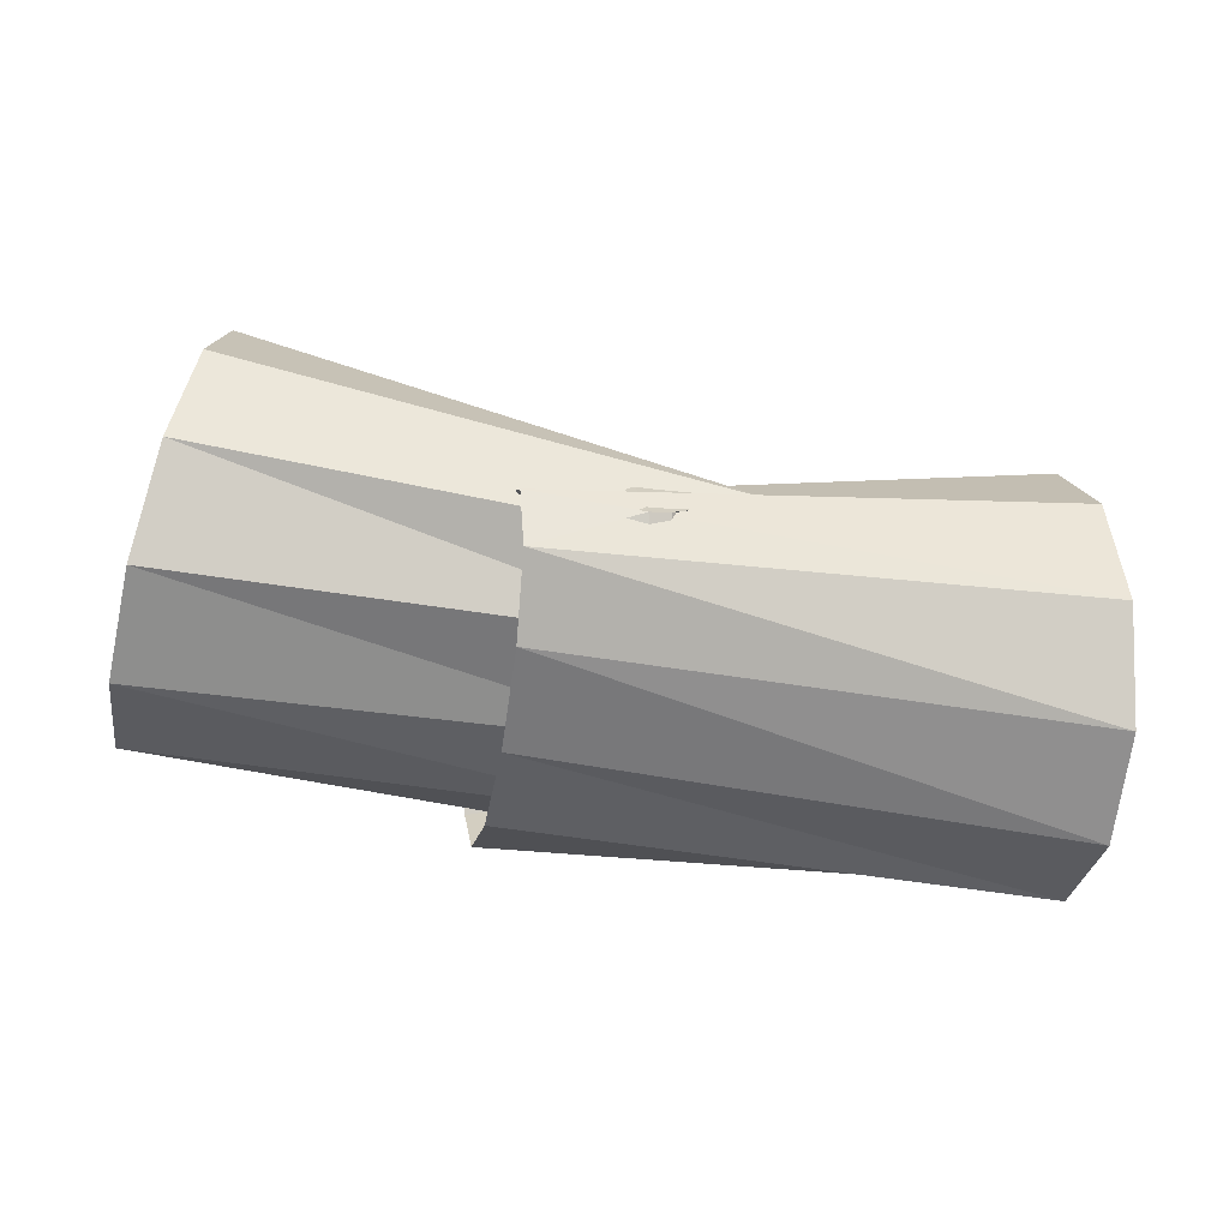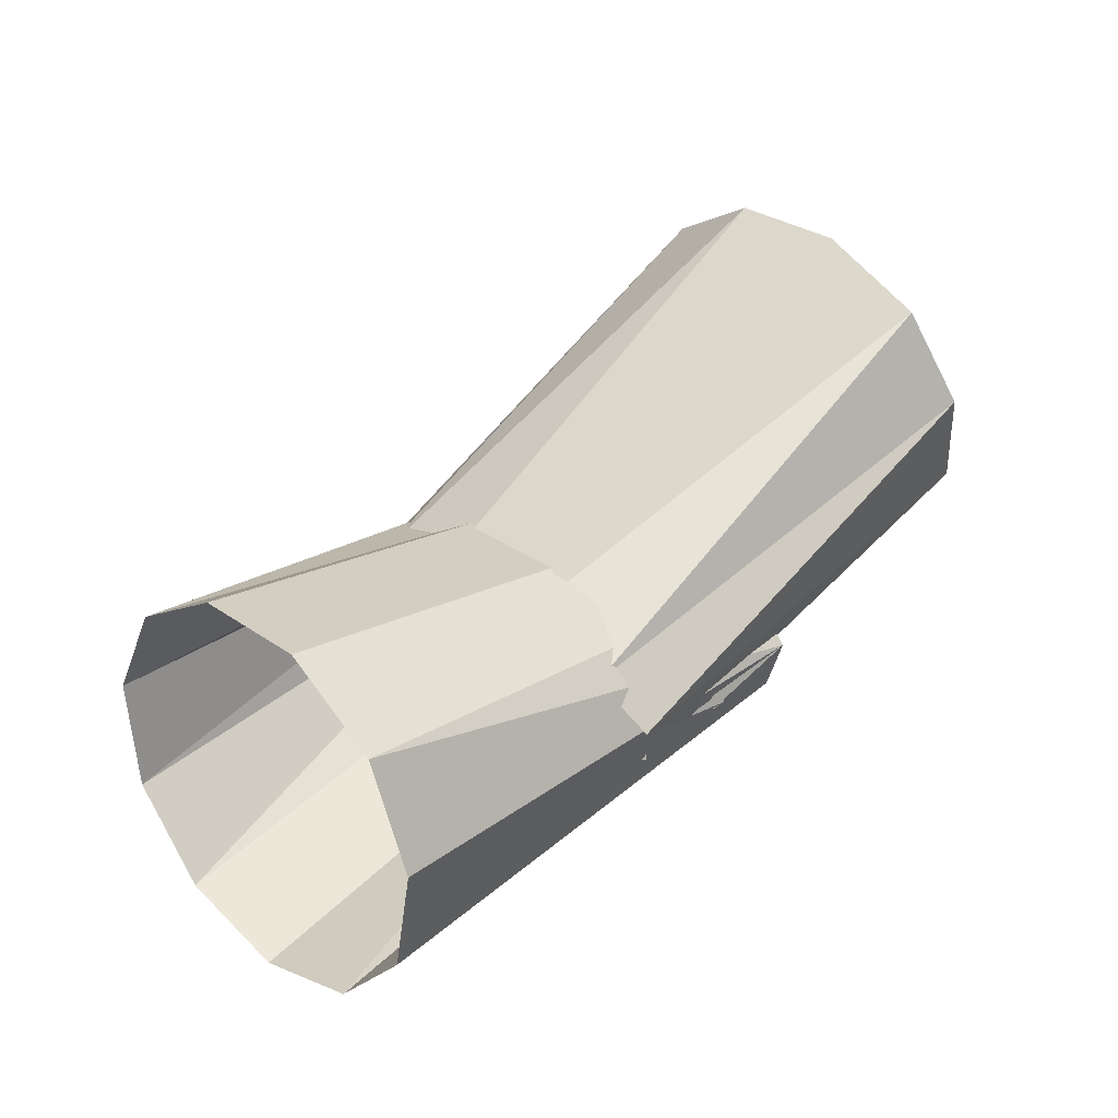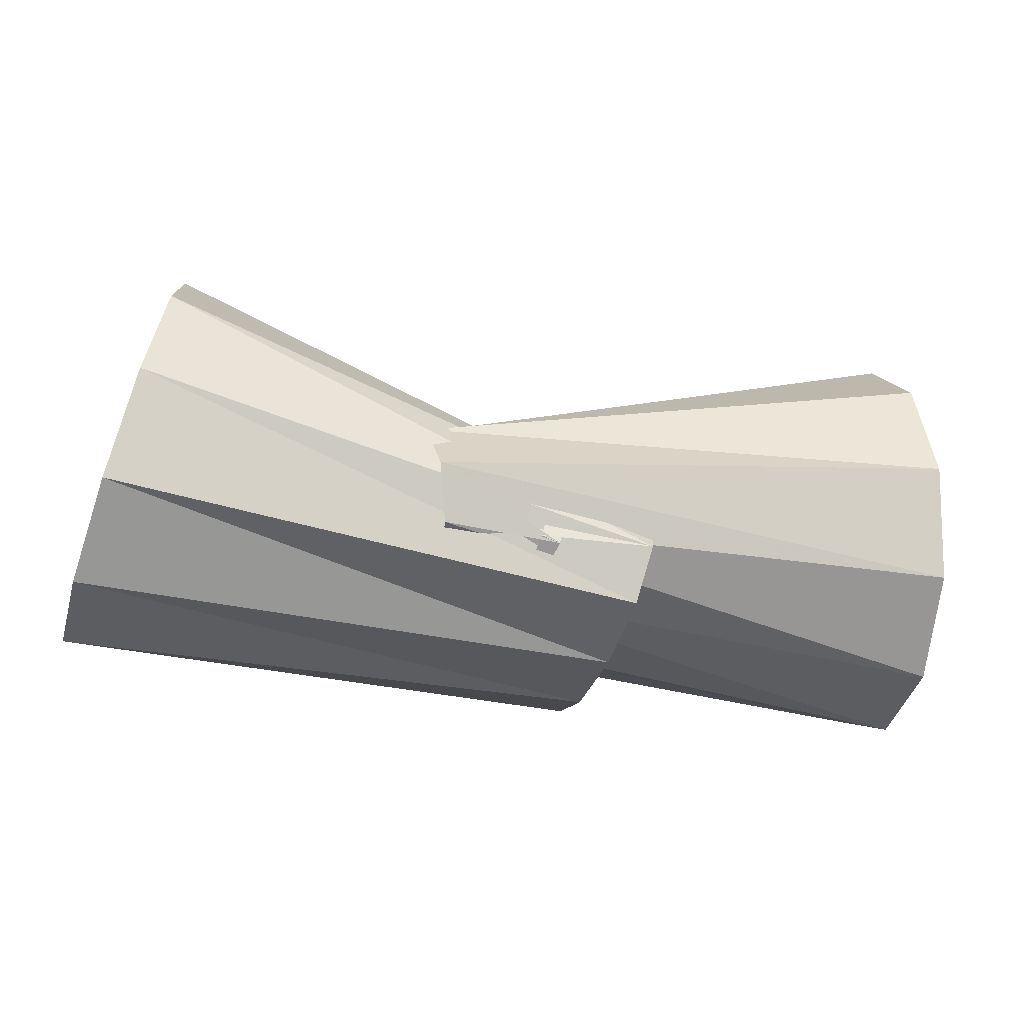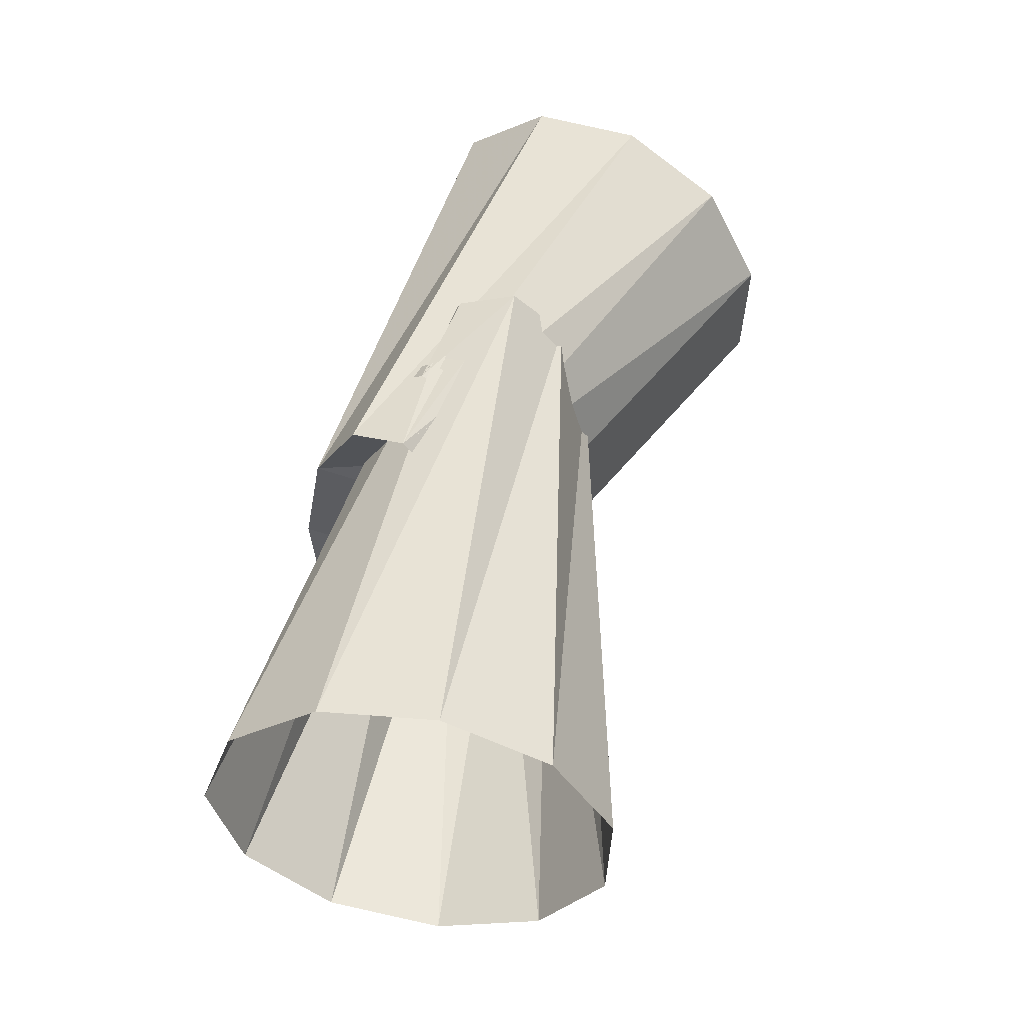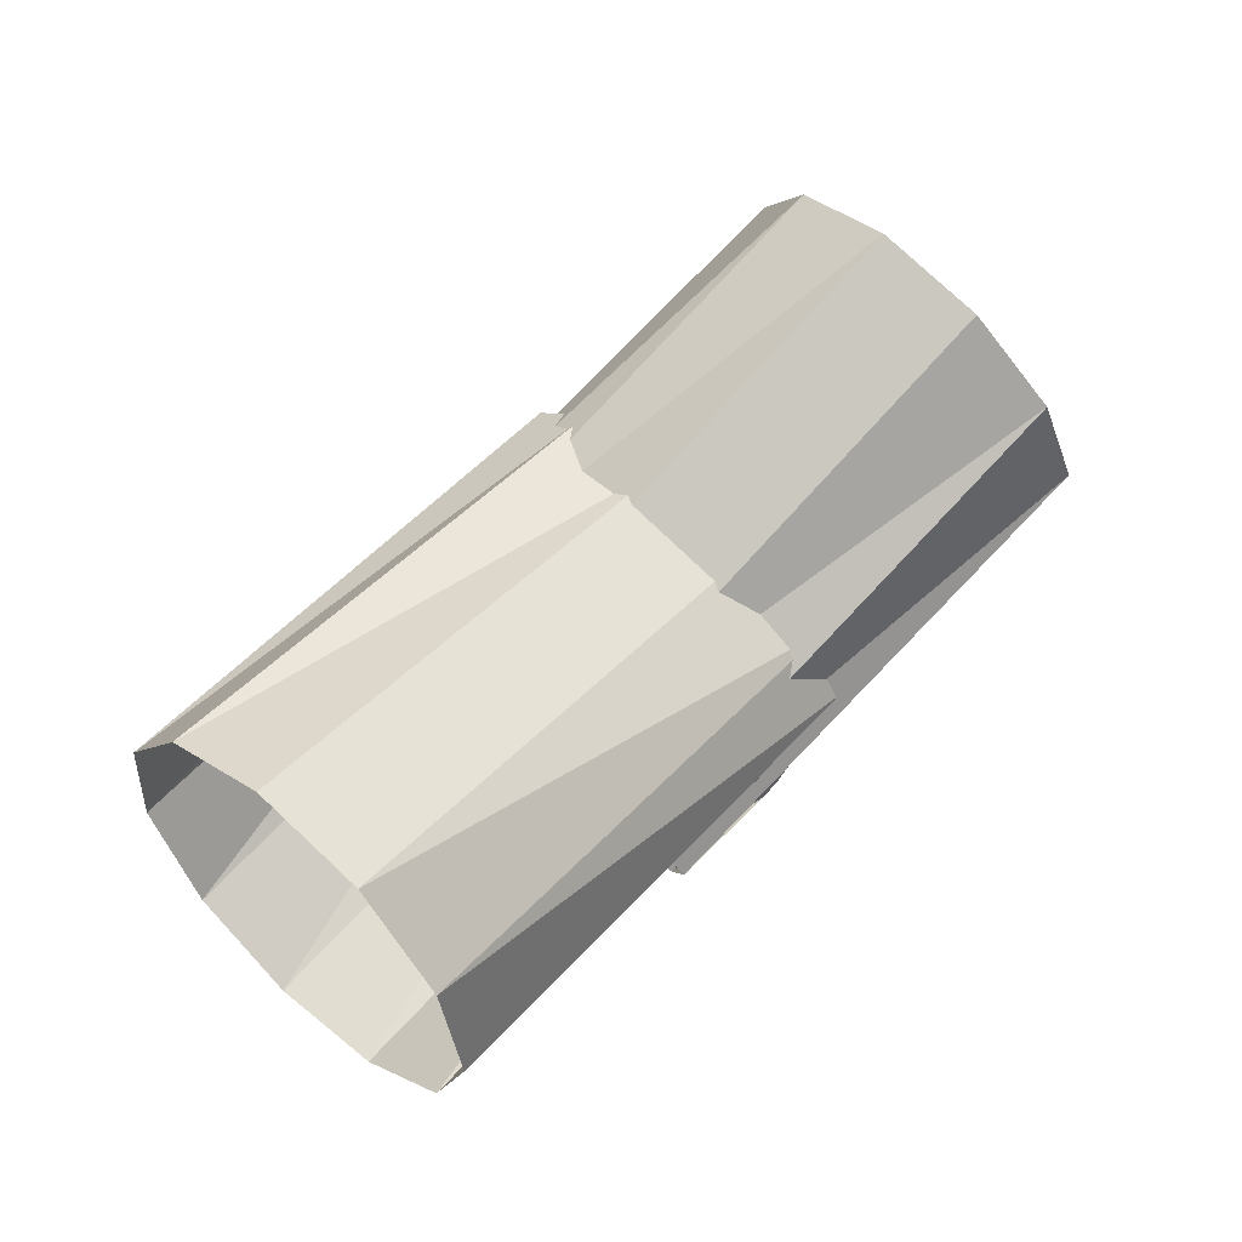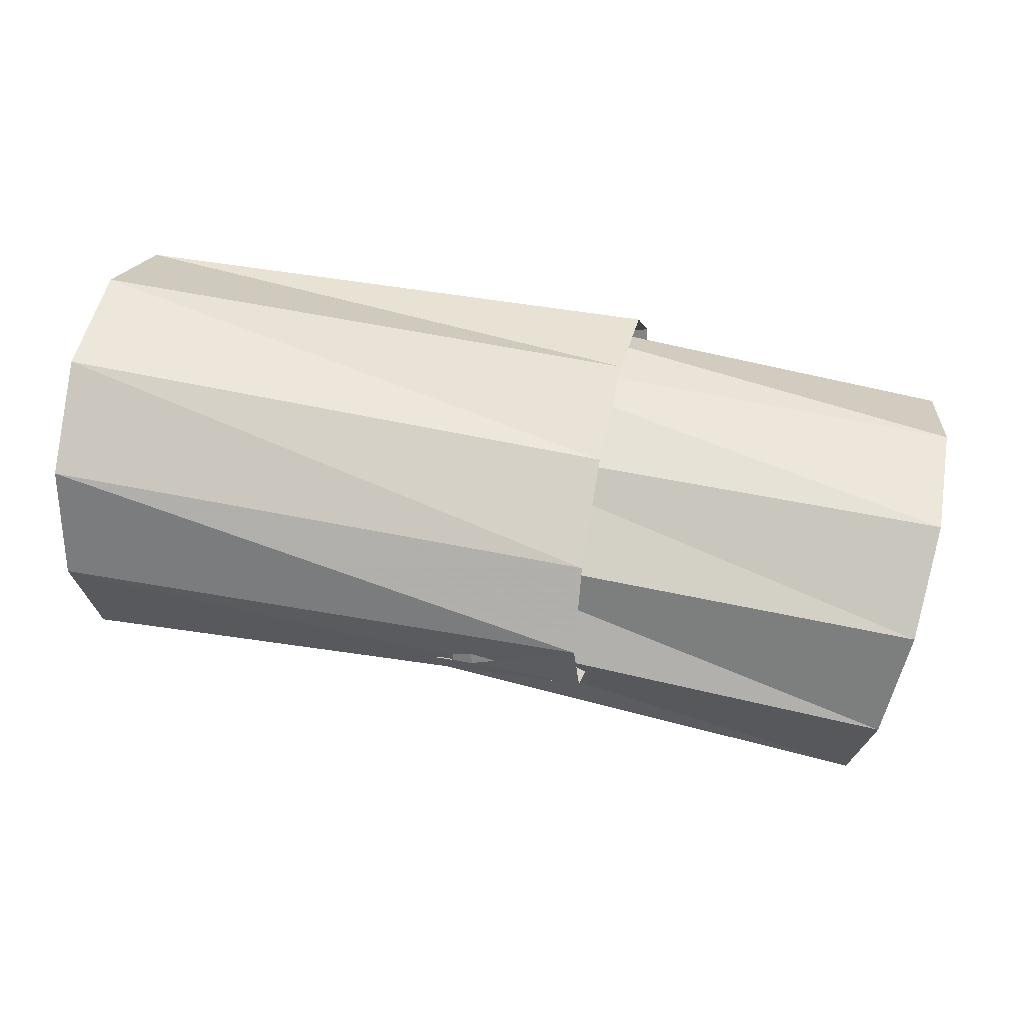
<metadata>
{"format":"obj","ext":"obj","renderer":"f3d","projection":"perspective","resolution":1024,"background":"white","views":[{"elev":-54.8,"azim":-178.2,"up":"+Y"},{"elev":42.5,"azim":-36.5,"up":"+Y"},{"elev":75.4,"azim":7.3,"up":"+Z"},{"elev":38.7,"azim":107.7,"up":"+Z"},{"elev":66.0,"azim":144.9,"up":"+Y"},{"elev":-13.9,"azim":3.1,"up":"+Z"}]}
</metadata>
<code>
g tube1
v 144.9 166.9 145.3
v 144.5 167.5 142.6
v 144.4 169.4 140.5
v 144.7 172.1 139.8
v 145.2 174.7 140.6
v 145.9 176.5 142.7
v 146.4 176.7 145.5
v 146.7 175.5 148
v 146.5 173.1 149.4
v 146.1 170.3 149.4
v 145.5 168 147.9
v 144.9 166.9 145.3
v 158 167.5 142.7
v 157.6 167.6 140
v 157.3 168.5 138.1
v 157.4 169.8 137.6
v 157.8 171.2 138.5
v 158.3 172.2 140.8
v 158.9 172.5 143.5
v 159.2 171.9 145.9
v 159.3 170.8 147.2
v 159.1 169.4 147
v 158.6 168.1 145.3
v 158 167.5 142.7
v 156.1 172.9 142.5
v 155.6 172.2 140
v 155 171 138.3
v 154.7 169.6 138.1
v 154.7 168.5 139.4
v 155.1 168 141.8
v 155.6 168.2 144.6
v 156.1 169.2 146.8
v 156.6 170.6 147.8
v 156.7 171.9 147.2
v 156.6 172.8 145.2
v 156.1 172.9 142.5
v 156.2 172.9 142.5
v 155.4 172.3 140
v 154.6 171.1 138.4
v 154.2 169.7 138.2
v 154.3 168.6 139.5
v 154.8 168 141.9
v 155.6 168.2 144.6
v 156.4 169.2 146.7
v 157 170.5 147.7
v 157.2 171.8 147.1
v 156.9 172.7 145.2
v 156.2 172.9 142.5
v 153.7 168.7 143.7
v 153.1 168.8 141
v 152.5 169.7 139.2
v 152.1 171 138.7
v 151.9 172.3 139.8
v 152.2 173.3 142.1
v 152.7 173.6 144.9
v 153.4 173.1 147.2
v 153.9 171.9 148.4
v 154.2 170.6 148.1
v 154.1 169.3 146.3
v 153.7 168.7 143.7
v 166.3 168.1 141.1
v 165.6 168.6 138.4
v 164.9 170.5 136.4
v 164.3 173.2 135.9
v 164.2 175.8 136.8
v 164.4 177.6 139
v 165 177.9 141.8
v 165.7 176.6 144.2
v 166.4 174.2 145.5
v 166.8 171.4 145.3
v 166.7 169.1 143.6
v 166.3 168.1 141.1
f 1 2 14
f 14 13 1
f 2 3 15
f 15 14 2
f 3 4 16
f 16 15 3
f 4 5 17
f 17 16 4
f 5 6 18
f 18 17 5
f 6 7 19
f 19 18 6
f 7 8 20
f 20 19 7
f 8 9 21
f 21 20 8
f 9 10 22
f 22 21 9
f 10 11 23
f 23 22 10
f 11 12 24
f 24 23 11
f 13 14 26
f 26 25 13
f 14 15 27
f 27 26 14
f 15 16 28
f 28 27 15
f 16 17 29
f 29 28 16
f 17 18 30
f 30 29 17
f 18 19 31
f 31 30 18
f 19 20 32
f 32 31 19
f 20 21 33
f 33 32 20
f 21 22 34
f 34 33 21
f 22 23 35
f 35 34 22
f 23 24 36
f 36 35 23
f 25 26 38
f 38 37 25
f 26 27 39
f 39 38 26
f 27 28 40
f 40 39 27
f 28 29 41
f 41 40 28
f 29 30 42
f 42 41 29
f 30 31 43
f 43 42 30
f 31 32 44
f 44 43 31
f 32 33 45
f 45 44 32
f 33 34 46
f 46 45 33
f 34 35 47
f 47 46 34
f 35 36 48
f 48 47 35
f 37 38 50
f 50 49 37
f 38 39 51
f 51 50 38
f 39 40 52
f 52 51 39
f 40 41 53
f 53 52 40
f 41 42 54
f 54 53 41
f 42 43 55
f 55 54 42
f 43 44 56
f 56 55 43
f 44 45 57
f 57 56 44
f 45 46 58
f 58 57 45
f 46 47 59
f 59 58 46
f 47 48 60
f 60 59 47
f 49 50 62
f 62 61 49
f 50 51 63
f 63 62 50
f 51 52 64
f 64 63 51
f 52 53 65
f 65 64 52
f 53 54 66
f 66 65 53
f 54 55 67
f 67 66 54
f 55 56 68
f 68 67 55
f 56 57 69
f 69 68 56
f 57 58 70
f 70 69 57
f 58 59 71
f 71 70 58
f 59 60 72
f 72 71 59
g

</code>
